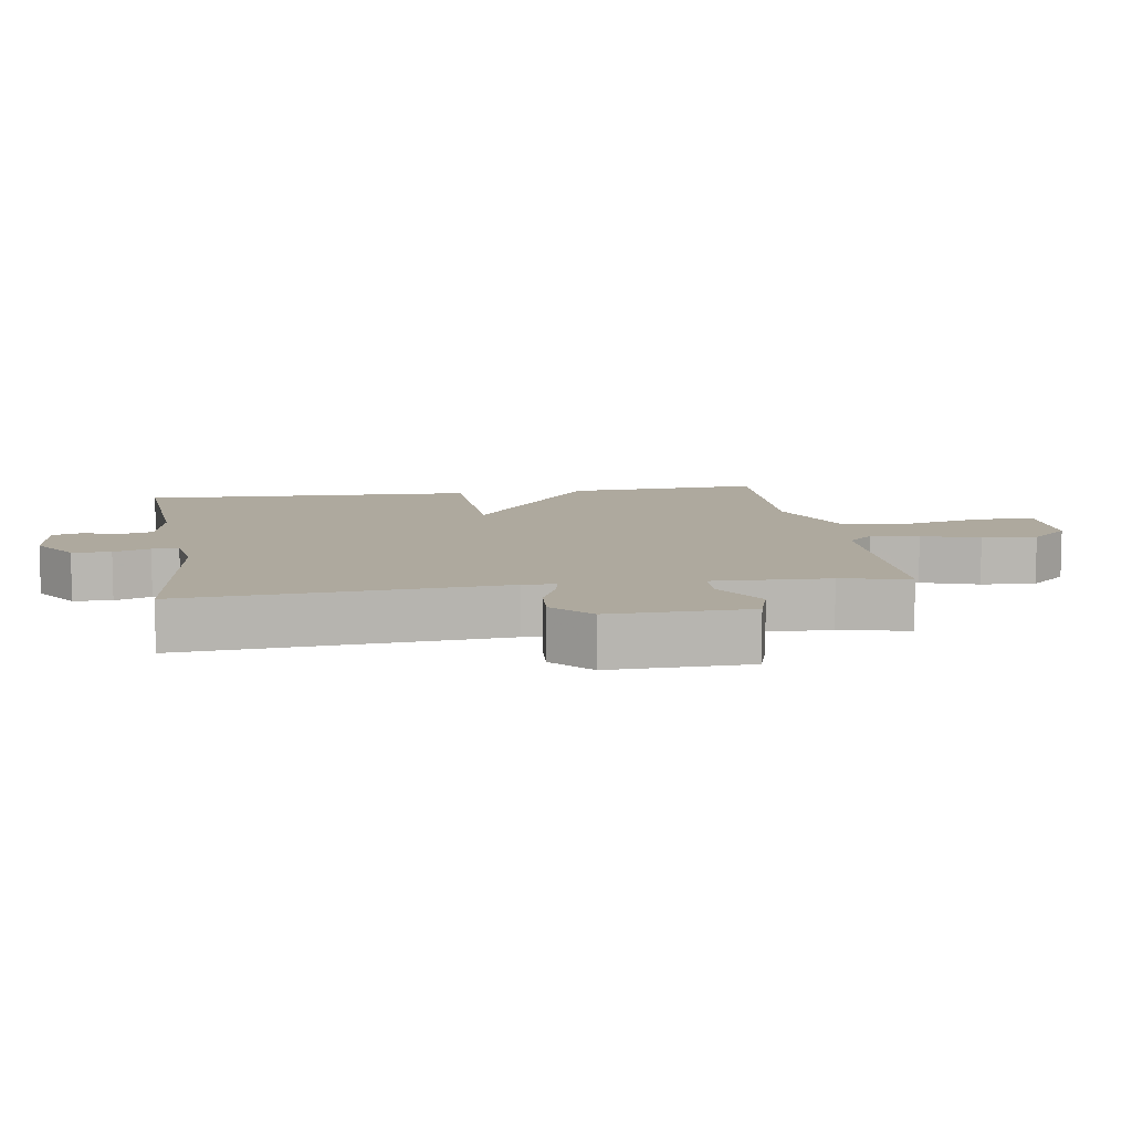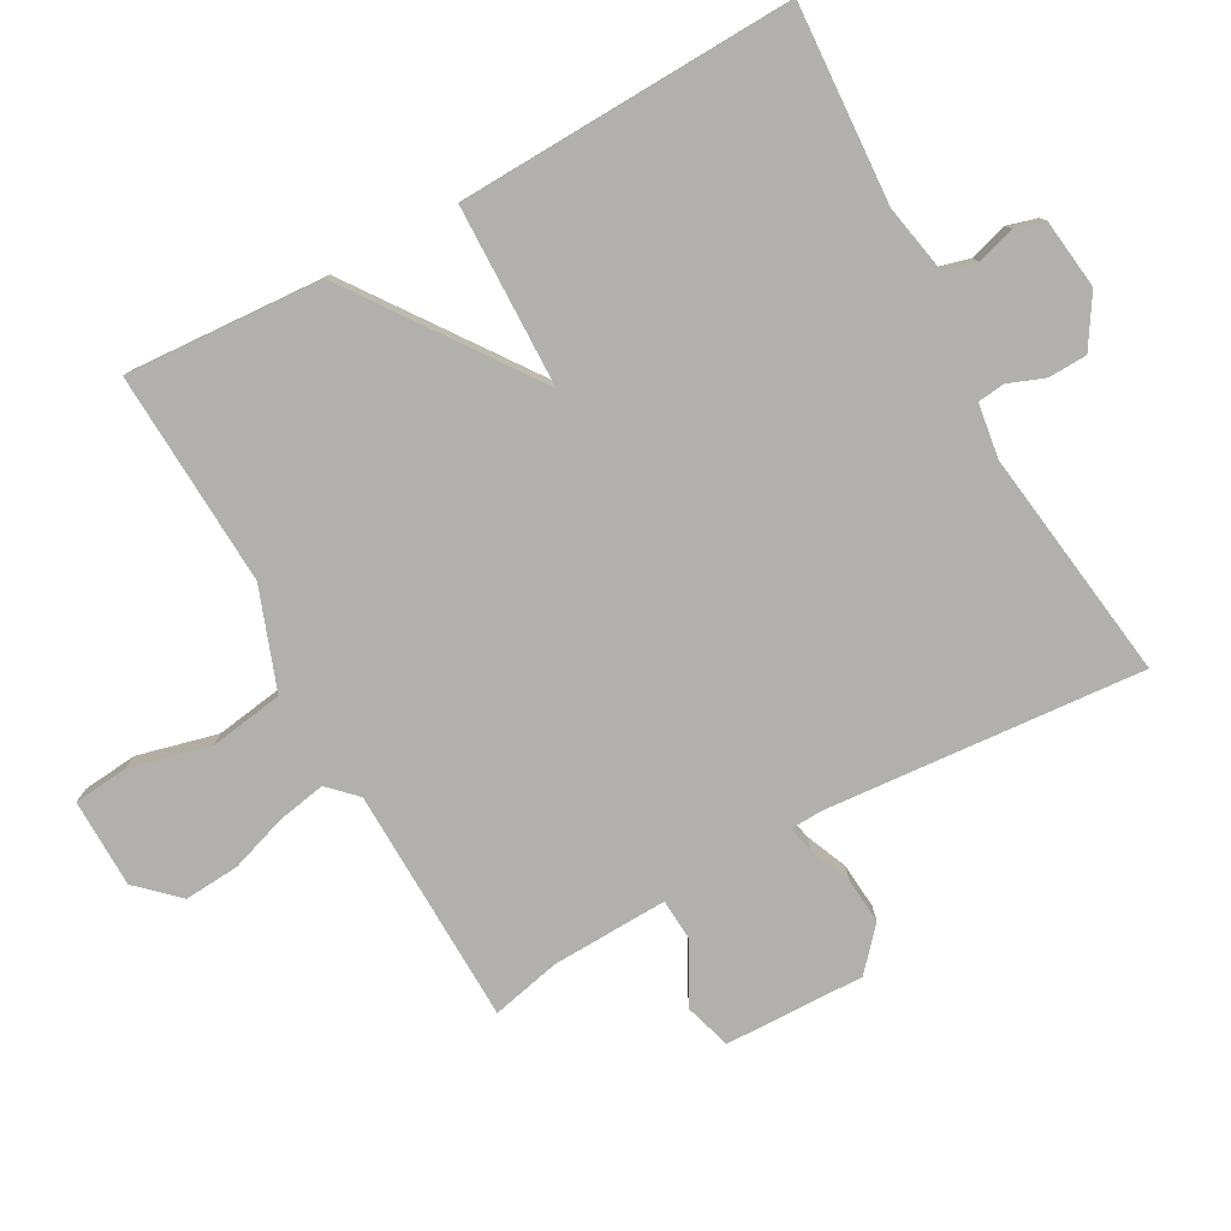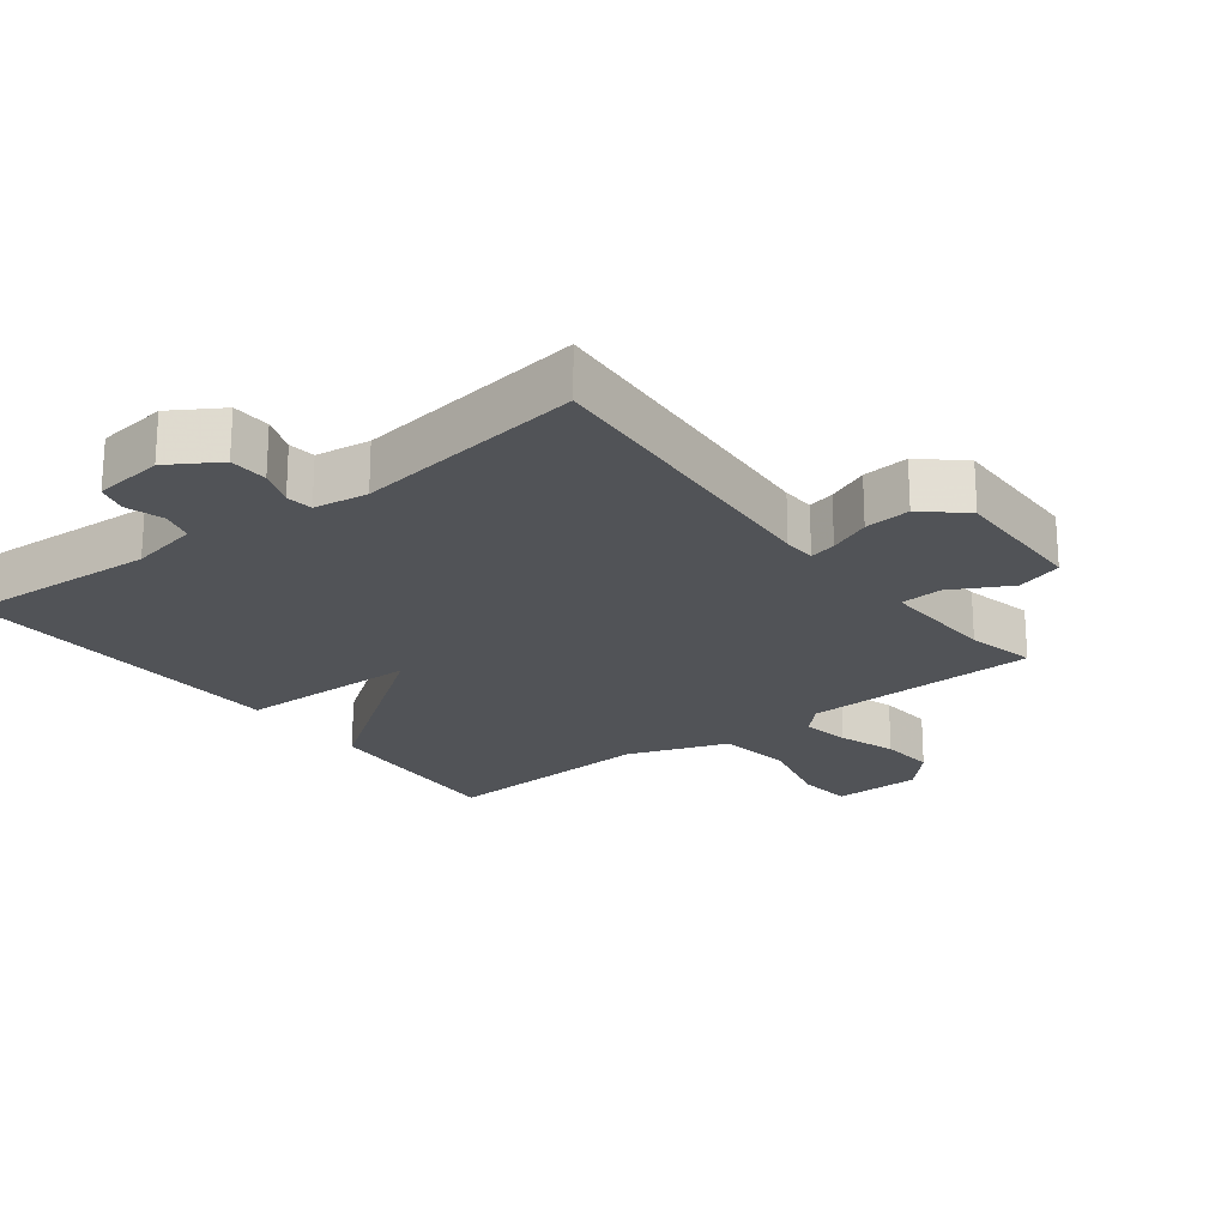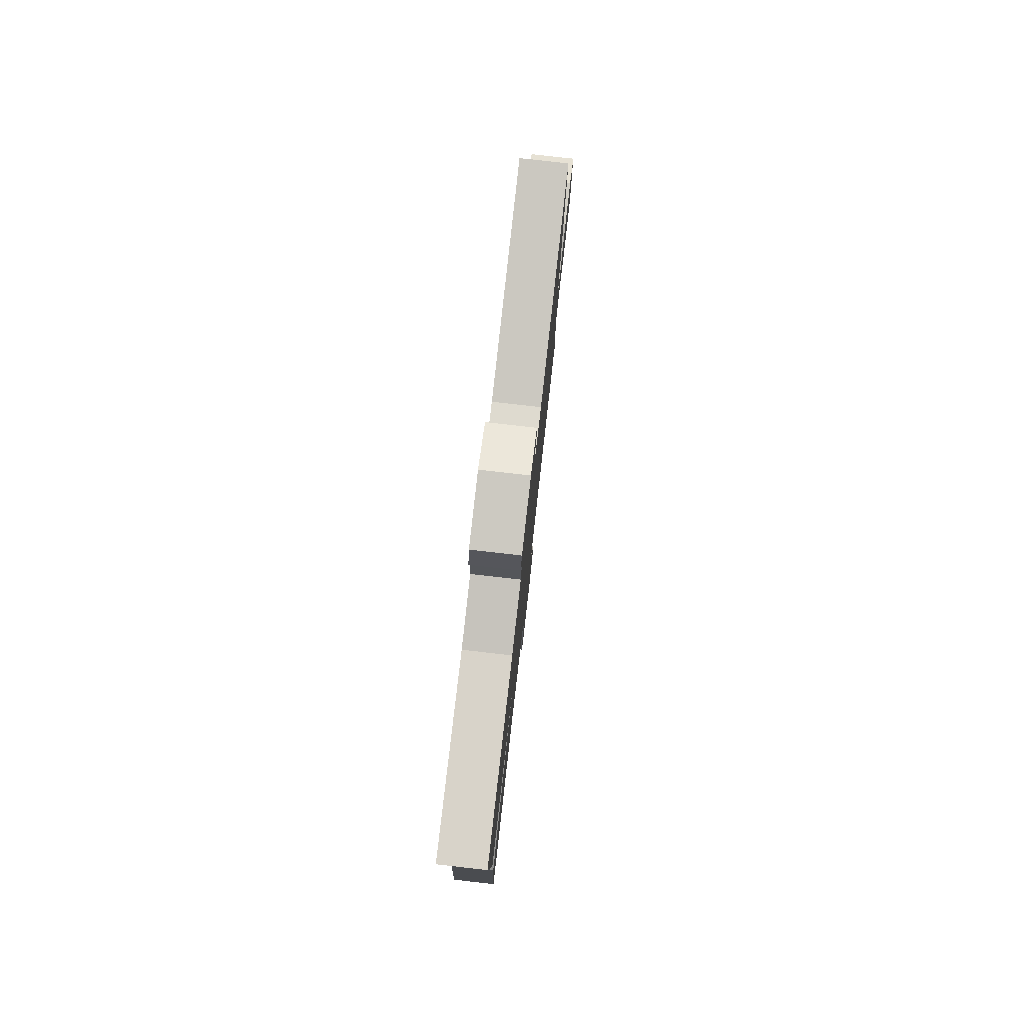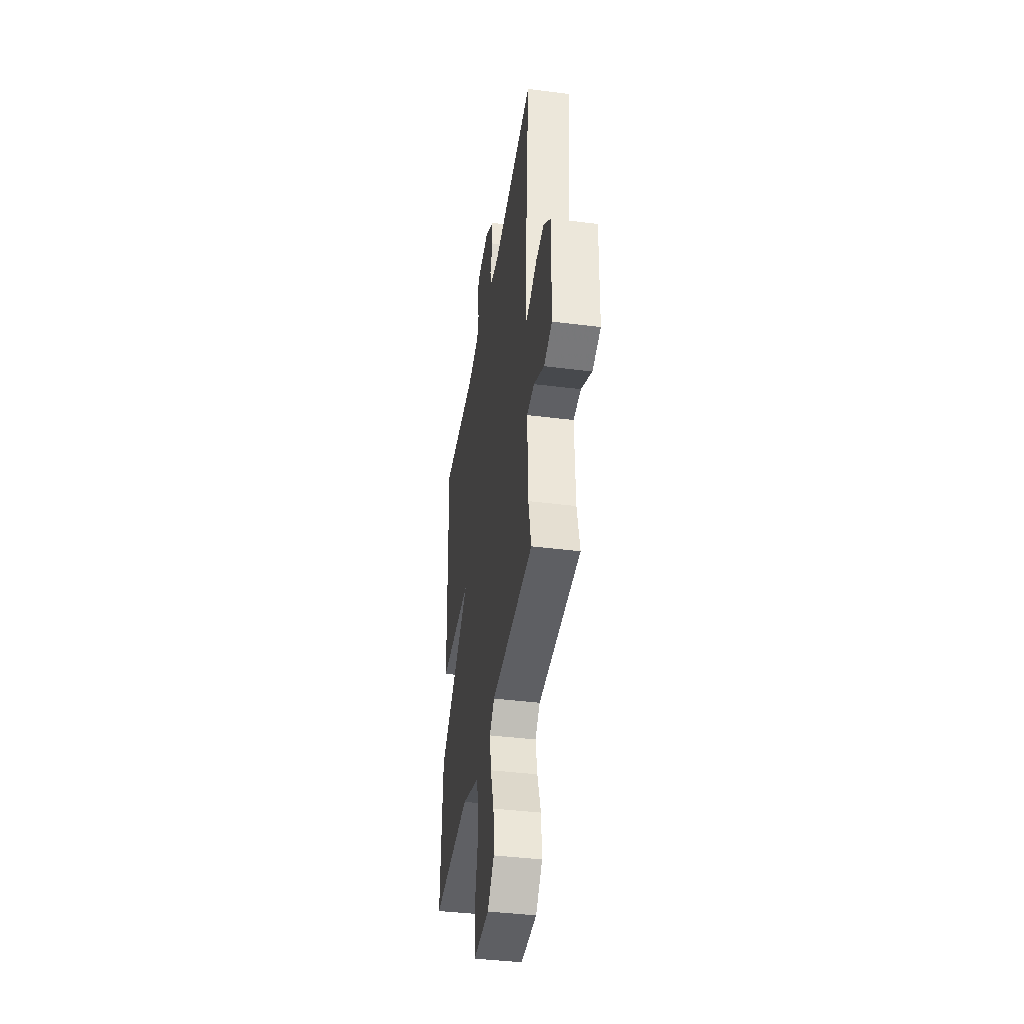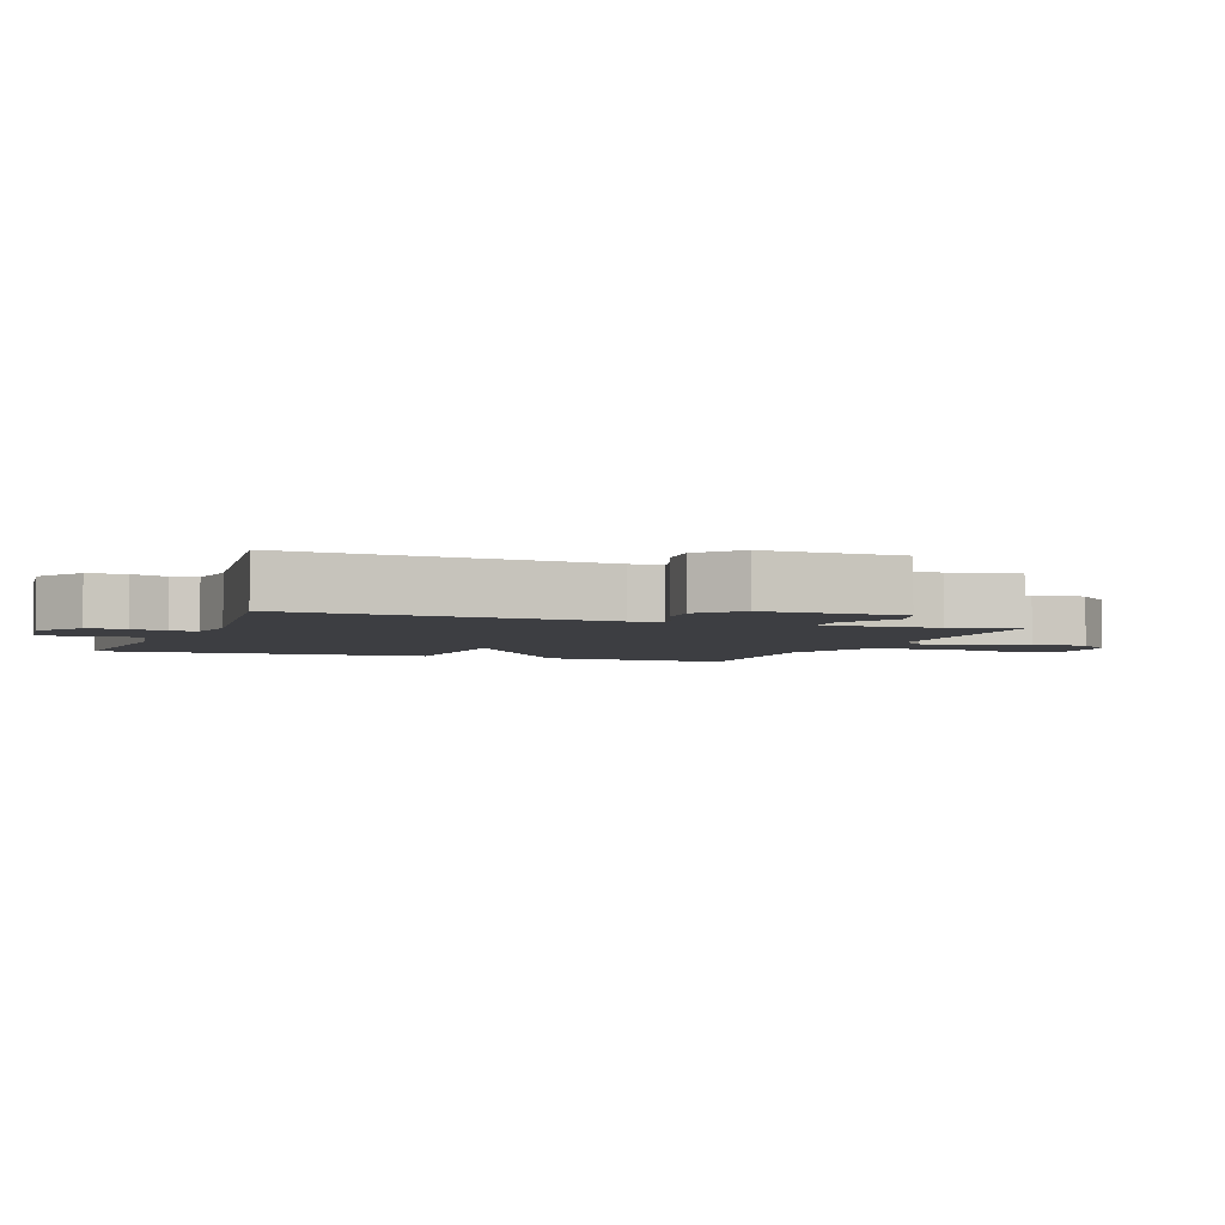
<metadata>
{"format":"obj","ext":"obj","renderer":"f3d","projection":"perspective","resolution":1024,"background":"white","views":[{"elev":9.0,"azim":81.0,"up":"+Y"},{"elev":-78.8,"azim":-61.1,"up":"+Y"},{"elev":-22.0,"azim":37.7,"up":"+Y"},{"elev":79.6,"azim":-83.5,"up":"+Z"},{"elev":-40.5,"azim":81.2,"up":"+Z"},{"elev":-3.6,"azim":69.4,"up":"+Y"}]}
</metadata>
<code>
v 0.5 0.07 -0.5
v 0.146 0.07 -0.509
v 0.106 0.07 -0.549
v 0.119 0.07 -0.621
v 0.148 0.07 -0.707
v 0.154 0.07 -0.79
v 0.098 0.07 -0.849
v -0.035 0.07 -0.851
v -0.043 0.07 -0.769
v -0.013 0.07 -0.649
v -0.03 0.07 -0.538
v -0.179 0.07 -0.484
v -0.5 0.07 -0.5
v -0.482 0.07 -0.205
v -0.211 0.07 -0.011
v -0.482 0.07 -0.005
v -0.5 0.07 0.5
v -0.206 0.07 0.482
v -0.103 0.07 0.502
v -0.09 0.07 0.55
v -0.107 0.07 0.607
v -0.094 0.07 0.652
v 0.011 0.07 0.665
v 0.086 0.07 0.618
v 0.088 0.07 0.56
v 0.067 0.07 0.505
v 0.072 0.07 0.465
v 0.153 0.07 0.453
v 0.5 0.07 0.5
v 0.462 0.07 0.025
v 0.464 0.07 -0.024
v 0.504 0.07 -0.015
v 0.566 0.07 0.011
v 0.635 0.07 0.017
v 0.696 0.07 -0.037
v 0.691 0.07 -0.246
v 0.622 0.07 -0.267
v 0.534 0.07 -0.219
v 0.471 0.07 -0.223
v 0.477 0.07 -0.397
v 0.5 0 -0.5
v 0.146 0 -0.509
v 0.106 0 -0.549
v 0.119 0 -0.621
v 0.148 0 -0.707
v 0.154 0 -0.79
v 0.098 0 -0.849
v -0.035 0 -0.851
v -0.043 0 -0.769
v -0.013 0 -0.649
v -0.03 0 -0.538
v -0.179 0 -0.484
v -0.5 0 -0.5
v -0.482 0 -0.205
v -0.211 0 -0.011
v -0.482 0 -0.005
v -0.5 0 0.5
v -0.206 0 0.482
v -0.103 0 0.502
v -0.09 0 0.55
v -0.107 0 0.607
v -0.094 0 0.652
v 0.011 0 0.665
v 0.086 0 0.618
v 0.088 0 0.56
v 0.067 0 0.505
v 0.072 0 0.465
v 0.153 0 0.453
v 0.5 0 0.5
v 0.462 0 0.025
v 0.464 0 -0.024
v 0.504 0 -0.015
v 0.566 0 0.011
v 0.635 0 0.017
v 0.696 0 -0.037
v 0.691 0 -0.246
v 0.622 0 -0.267
v 0.534 0 -0.219
v 0.471 0 -0.223
v 0.477 0 -0.397
f 36 37 38
f 35 36 38
f 34 35 38
f 33 34 38
f 32 33 38
f 31 32 38 39
f 30 31 39 40
f 28 29 30
f 27 28 30 40
f 24 25 26
f 23 24 26
f 22 23 26
f 21 22 26
f 20 21 26
f 19 20 26 27
f 40 1 2
f 27 40 2
f 19 27 2
f 18 19 2
f 15 16 17 18
f 12 13 14 15
f 18 2 3
f 15 18 3
f 12 15 3
f 11 12 3
f 8 9 10
f 7 8 10
f 6 7 10
f 5 6 10
f 4 5 10
f 3 4 10 11
f 78 77 76
f 78 76 75
f 78 75 74
f 78 74 73
f 78 73 72
f 79 78 72 71
f 80 79 71 70
f 70 69 68
f 80 70 68 67
f 66 65 64
f 66 64 63
f 66 63 62
f 66 62 61
f 66 61 60
f 67 66 60 59
f 42 41 80
f 42 80 67
f 42 67 59
f 42 59 58
f 58 57 56 55
f 55 54 53 52
f 43 42 58
f 43 58 55
f 43 55 52
f 43 52 51
f 50 49 48
f 50 48 47
f 50 47 46
f 50 46 45
f 50 45 44
f 51 50 44 43
f 1 41 42 2
f 2 42 43 3
f 3 43 44 4
f 4 44 45 5
f 5 45 46 6
f 6 46 47 7
f 7 47 48 8
f 8 48 49 9
f 9 49 50 10
f 10 50 51 11
f 11 51 52 12
f 12 52 53 13
f 13 53 54 14
f 14 54 55 15
f 15 55 56 16
f 16 56 57 17
f 17 57 58 18
f 18 58 59 19
f 19 59 60 20
f 20 60 61 21
f 21 61 62 22
f 22 62 63 23
f 23 63 64 24
f 24 64 65 25
f 25 65 66 26
f 26 66 67 27
f 27 67 68 28
f 28 68 69 29
f 29 69 70 30
f 30 70 71 31
f 31 71 72 32
f 32 72 73 33
f 33 73 74 34
f 34 74 75 35
f 35 75 76 36
f 36 76 77 37
f 37 77 78 38
f 38 78 79 39
f 39 79 80 40
f 40 80 41 1

</code>
